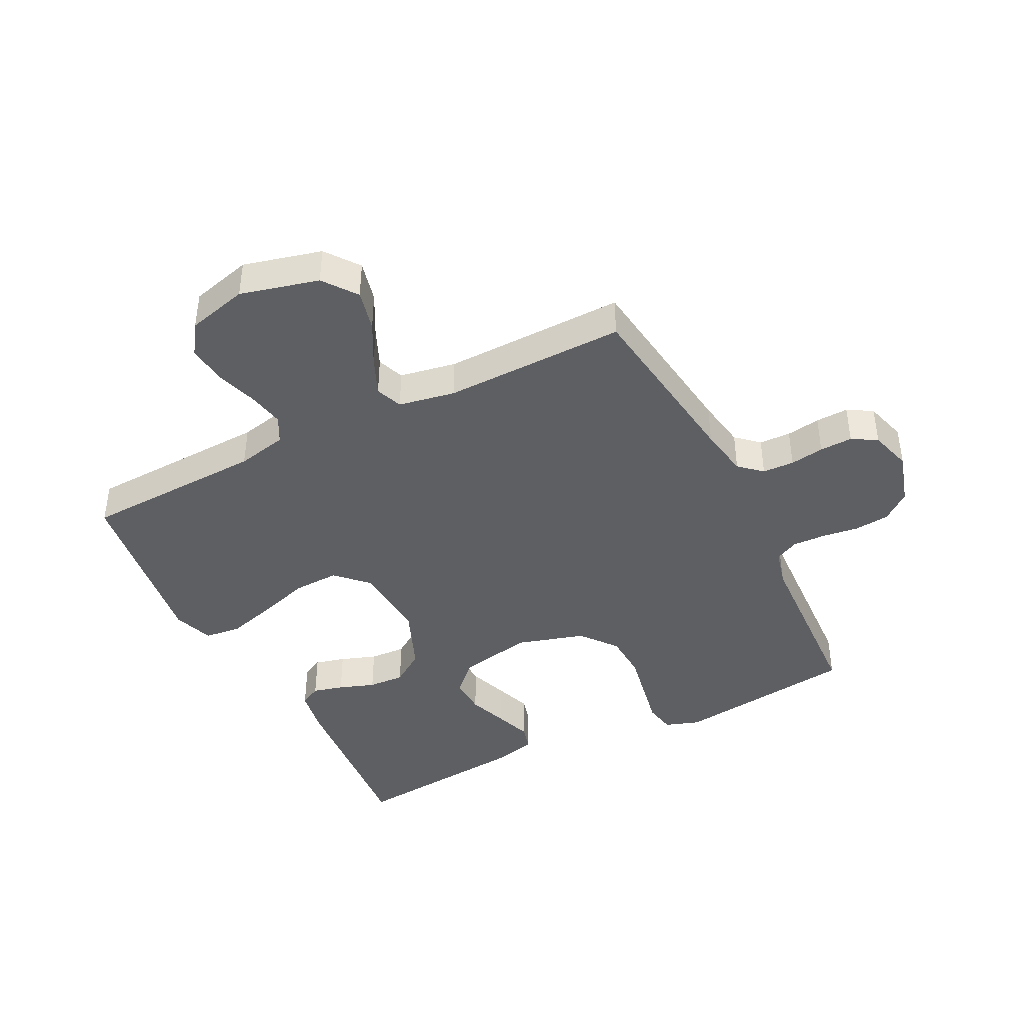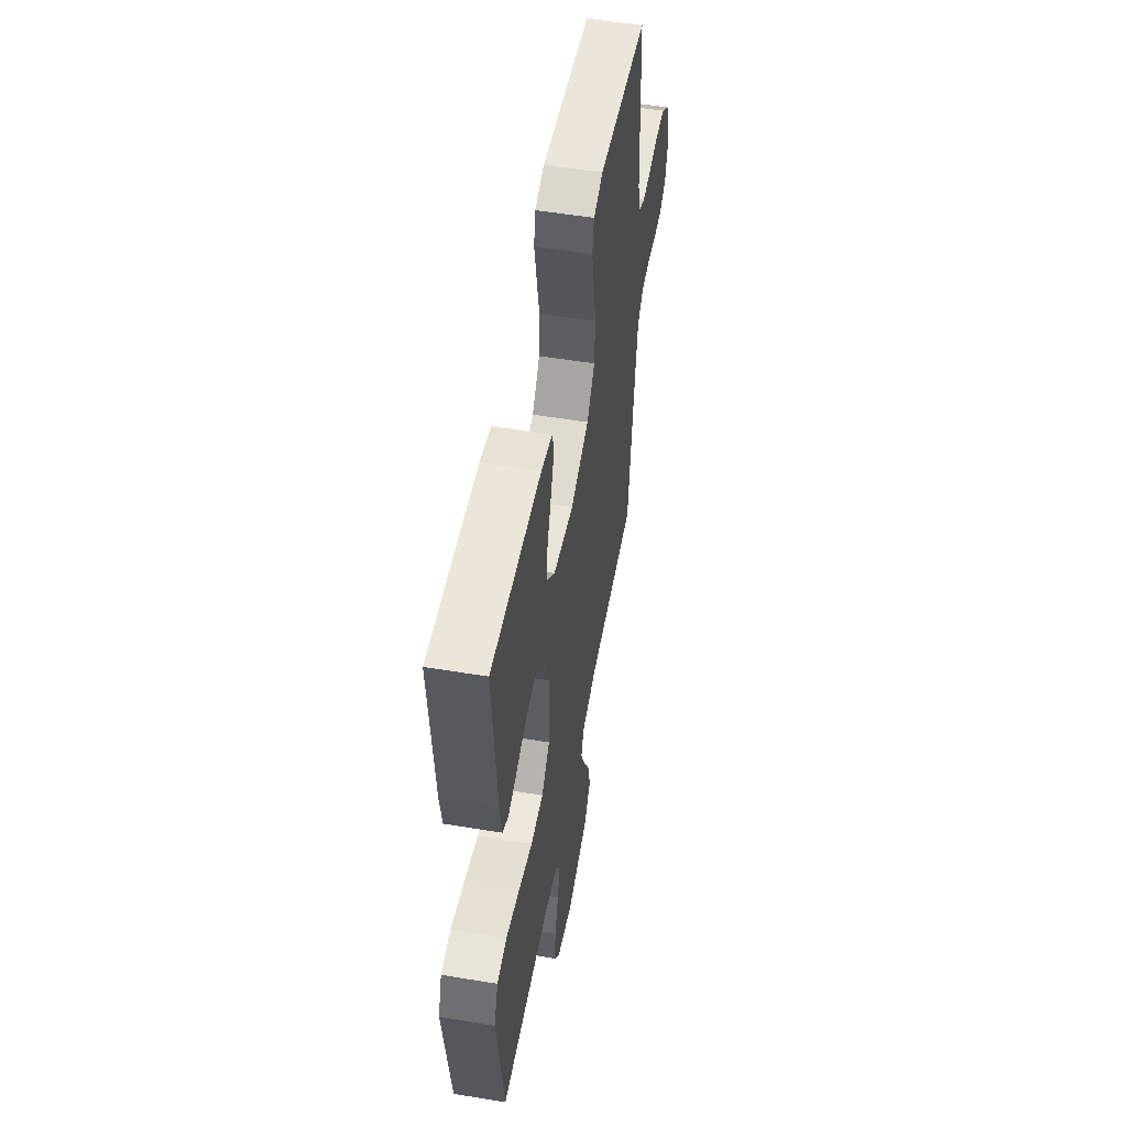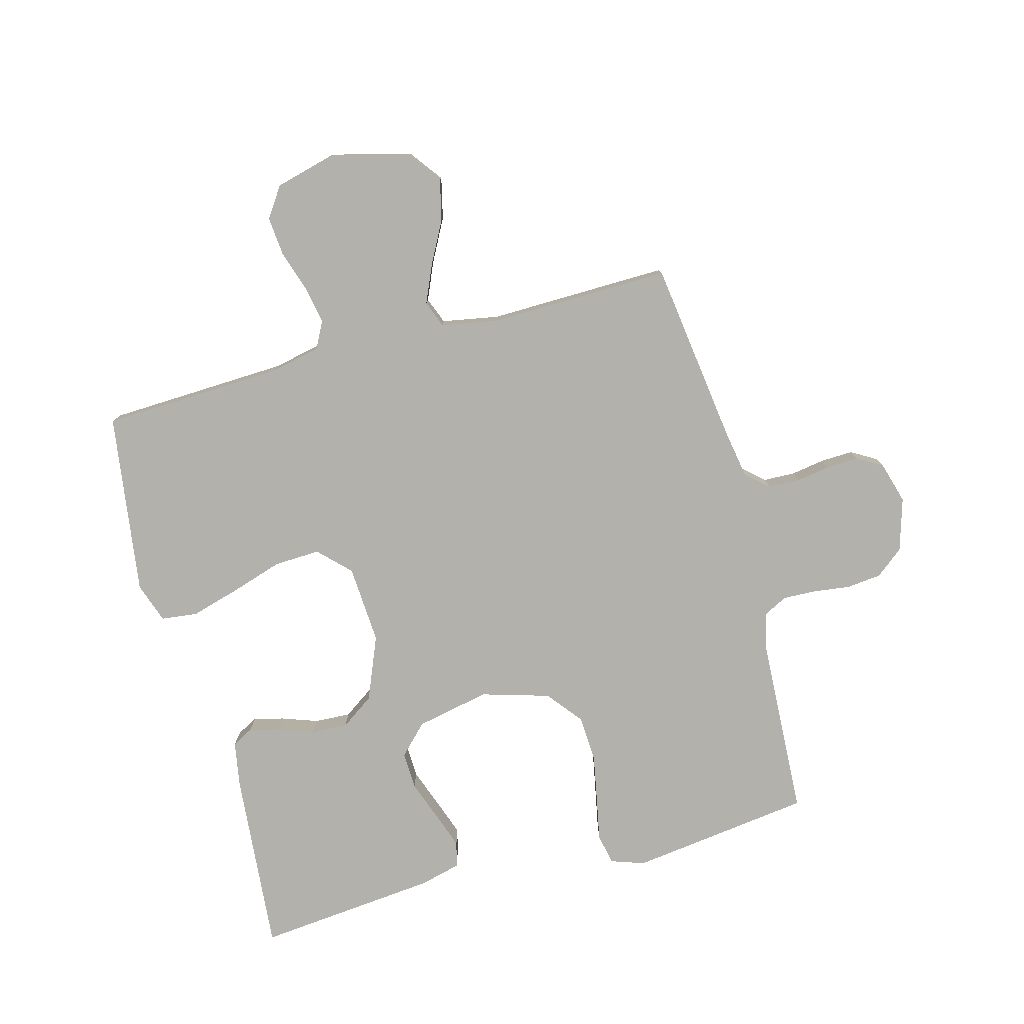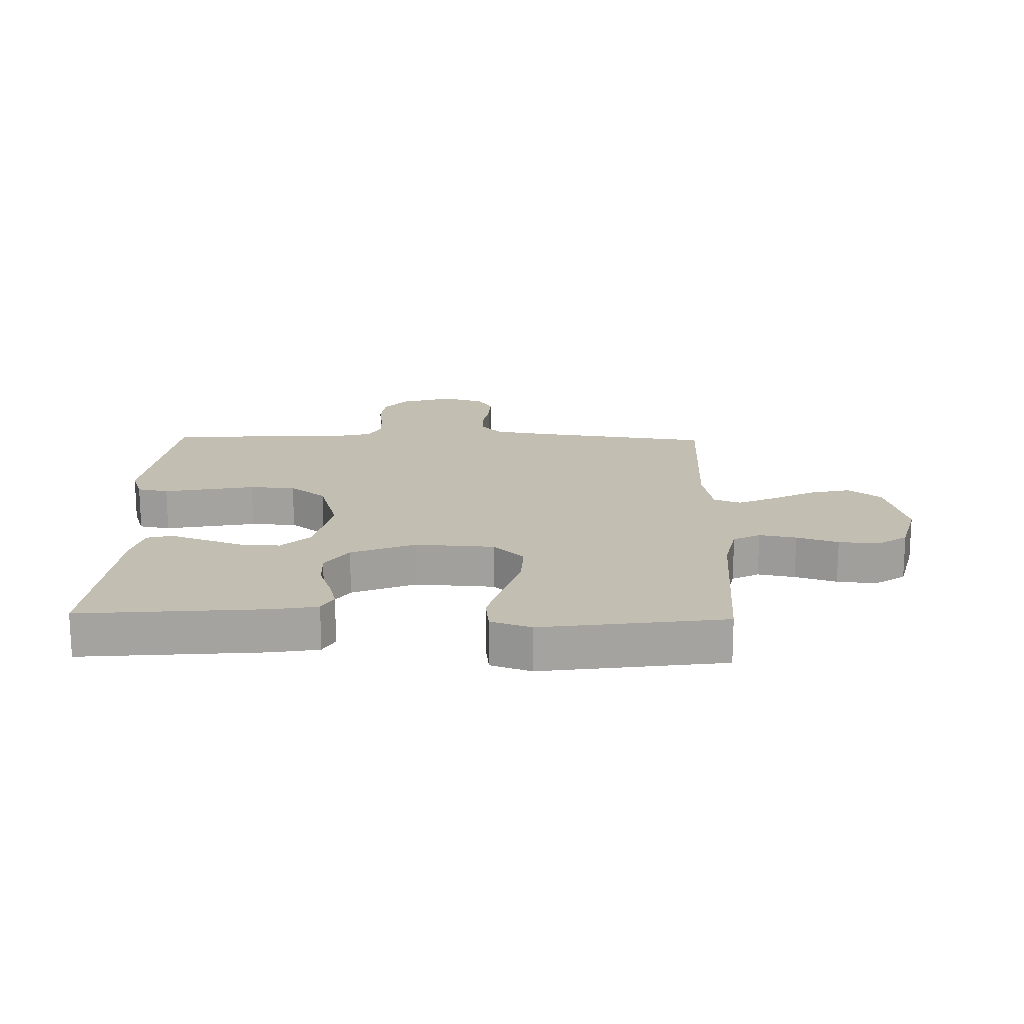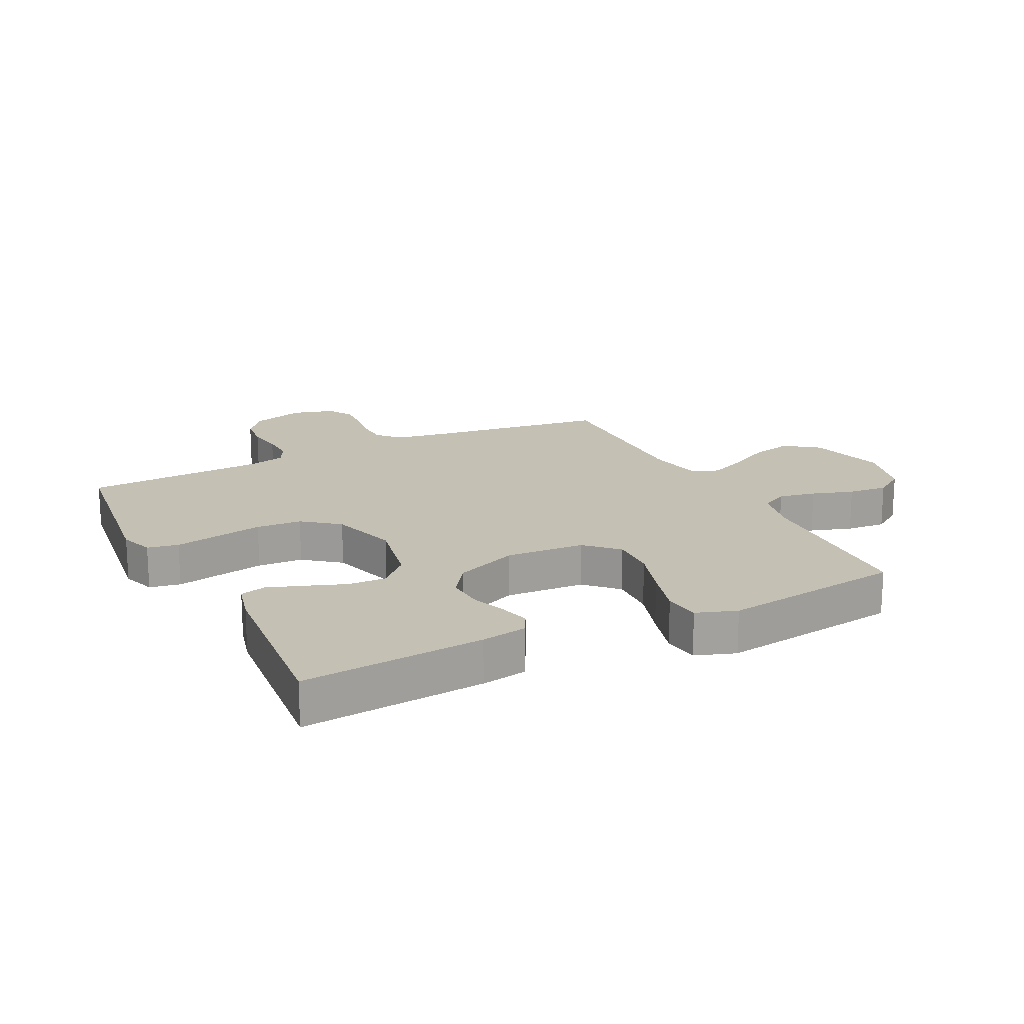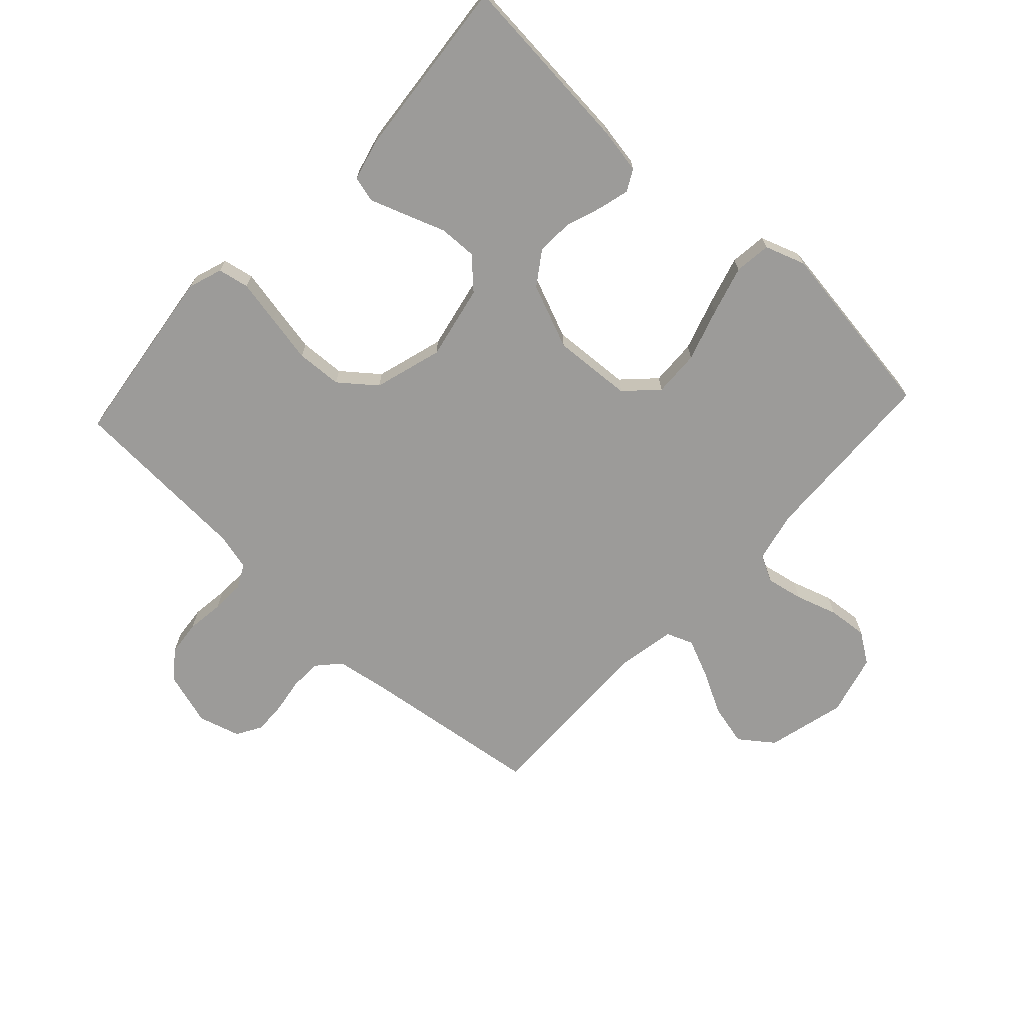
<metadata>
{"format":"obj","ext":"obj","renderer":"f3d","projection":"perspective","resolution":1024,"background":"white","views":[{"elev":-42.0,"azim":-153.2,"up":"+Y"},{"elev":53.3,"azim":100.1,"up":"+Z"},{"elev":-79.1,"azim":-164.9,"up":"+Y"},{"elev":17.5,"azim":91.4,"up":"+Y"},{"elev":18.3,"azim":63.4,"up":"+Y"},{"elev":-69.8,"azim":47.1,"up":"+Y"}]}
</metadata>
<code>
v 0.5 0.07 -0.5
v 0.2 0.07 -0.512
v 0.117 0.07 -0.53
v 0.094 0.07 -0.574
v 0.106 0.07 -0.635
v 0.128 0.07 -0.703
v 0.134 0.07 -0.768
v 0.1 0.07 -0.818
v 0 0.07 -0.844
v -0.129 0.07 -0.811
v -0.17 0.07 -0.756
v -0.154 0.07 -0.688
v -0.117 0.07 -0.618
v -0.09 0.07 -0.556
v -0.107 0.07 -0.512
v -0.2 0.07 -0.495
v -0.5 0.07 -0.5
v -0.54 0.07 -0.2
v -0.554 0.07 -0.117
v -0.591 0.07 -0.084
v -0.643 0.07 -0.082
v -0.699 0.07 -0.091
v -0.753 0.07 -0.093
v -0.794 0.07 -0.069
v -0.814 0.07 0
v -0.788 0.07 0.087
v -0.742 0.07 0.124
v -0.684 0.07 0.13
v -0.623 0.07 0.122
v -0.569 0.07 0.12
v -0.53 0.07 0.14
v -0.515 0.07 0.2
v -0.5 0.07 0.5
v -0.2 0.07 0.539
v -0.144 0.07 0.52
v -0.134 0.07 0.469
v -0.148 0.07 0.398
v -0.163 0.07 0.319
v -0.159 0.07 0.244
v -0.112 0.07 0.185
v 0 0.07 0.152
v 0.122 0.07 0.177
v 0.169 0.07 0.225
v 0.167 0.07 0.287
v 0.143 0.07 0.353
v 0.122 0.07 0.412
v 0.133 0.07 0.454
v 0.2 0.07 0.471
v 0.5 0.07 0.5
v 0.474 0.07 0.2
v 0.461 0.07 0.125
v 0.426 0.07 0.106
v 0.376 0.07 0.119
v 0.317 0.07 0.14
v 0.257 0.07 0.143
v 0.202 0.07 0.105
v 0.159 0.07 0
v 0.167 0.07 -0.13
v 0.217 0.07 -0.18
v 0.293 0.07 -0.177
v 0.378 0.07 -0.15
v 0.459 0.07 -0.127
v 0.519 0.07 -0.134
v 0.542 0.07 -0.2
v 0.5 0 -0.5
v 0.2 0 -0.512
v 0.117 0 -0.53
v 0.094 0 -0.574
v 0.106 0 -0.635
v 0.128 0 -0.703
v 0.134 0 -0.768
v 0.1 0 -0.818
v 0 0 -0.844
v -0.129 0 -0.811
v -0.17 0 -0.756
v -0.154 0 -0.688
v -0.117 0 -0.618
v -0.09 0 -0.556
v -0.107 0 -0.512
v -0.2 0 -0.495
v -0.5 0 -0.5
v -0.54 0 -0.2
v -0.554 0 -0.117
v -0.591 0 -0.084
v -0.643 0 -0.082
v -0.699 0 -0.091
v -0.753 0 -0.093
v -0.794 0 -0.069
v -0.814 0 0
v -0.788 0 0.087
v -0.742 0 0.124
v -0.684 0 0.13
v -0.623 0 0.122
v -0.569 0 0.12
v -0.53 0 0.14
v -0.515 0 0.2
v -0.5 0 0.5
v -0.2 0 0.539
v -0.144 0 0.52
v -0.134 0 0.469
v -0.148 0 0.398
v -0.163 0 0.319
v -0.159 0 0.244
v -0.112 0 0.185
v 0 0 0.152
v 0.122 0 0.177
v 0.169 0 0.225
v 0.167 0 0.287
v 0.143 0 0.353
v 0.122 0 0.412
v 0.133 0 0.454
v 0.2 0 0.471
v 0.5 0 0.5
v 0.474 0 0.2
v 0.461 0 0.125
v 0.426 0 0.106
v 0.376 0 0.119
v 0.317 0 0.14
v 0.257 0 0.143
v 0.202 0 0.105
v 0.159 0 0
v 0.167 0 -0.13
v 0.217 0 -0.18
v 0.293 0 -0.177
v 0.378 0 -0.15
v 0.459 0 -0.127
v 0.519 0 -0.134
v 0.542 0 -0.2
f 64 1 2
f 63 64 2
f 62 63 2
f 61 62 2
f 60 61 2
f 59 60 2 3
f 58 59 3 4
f 57 58 4
f 52 53 54
f 51 52 54
f 50 51 54
f 49 50 54
f 48 49 54
f 47 48 54
f 46 47 54
f 45 46 54
f 44 45 54
f 43 44 54 55
f 42 43 55 56
f 35 36 37
f 34 35 37
f 33 34 37
f 32 33 37
f 31 32 37 38
f 30 31 38 39
f 27 28 29
f 26 27 29
f 25 26 29
f 24 25 29
f 23 24 29
f 22 23 29
f 21 22 29
f 20 21 29 30
f 30 39 40
f 20 30 40
f 19 20 40
f 16 17 18
f 19 40 41
f 18 19 41
f 16 18 41
f 15 16 41
f 11 12 13
f 10 11 13
f 9 10 13
f 8 9 13
f 7 8 13
f 6 7 13
f 5 6 13
f 4 5 13 14
f 42 56 57
f 41 42 57
f 15 41 57
f 14 15 57
f 4 14 57
f 66 65 128
f 66 128 127
f 66 127 126
f 66 126 125
f 66 125 124
f 67 66 124 123
f 68 67 123 122
f 68 122 121
f 118 117 116
f 118 116 115
f 118 115 114
f 118 114 113
f 118 113 112
f 118 112 111
f 118 111 110
f 118 110 109
f 118 109 108
f 119 118 108 107
f 120 119 107 106
f 101 100 99
f 101 99 98
f 101 98 97
f 101 97 96
f 102 101 96 95
f 103 102 95 94
f 93 92 91
f 93 91 90
f 93 90 89
f 93 89 88
f 93 88 87
f 93 87 86
f 93 86 85
f 94 93 85 84
f 104 103 94
f 104 94 84
f 104 84 83
f 82 81 80
f 105 104 83
f 105 83 82
f 105 82 80
f 105 80 79
f 77 76 75
f 77 75 74
f 77 74 73
f 77 73 72
f 77 72 71
f 77 71 70
f 77 70 69
f 78 77 69 68
f 121 120 106
f 121 106 105
f 121 105 79
f 121 79 78
f 121 78 68
f 1 65 66 2
f 2 66 67 3
f 3 67 68 4
f 4 68 69 5
f 5 69 70 6
f 6 70 71 7
f 7 71 72 8
f 8 72 73 9
f 9 73 74 10
f 10 74 75 11
f 11 75 76 12
f 12 76 77 13
f 13 77 78 14
f 14 78 79 15
f 15 79 80 16
f 16 80 81 17
f 17 81 82 18
f 18 82 83 19
f 19 83 84 20
f 20 84 85 21
f 21 85 86 22
f 22 86 87 23
f 23 87 88 24
f 24 88 89 25
f 25 89 90 26
f 26 90 91 27
f 27 91 92 28
f 28 92 93 29
f 29 93 94 30
f 30 94 95 31
f 31 95 96 32
f 32 96 97 33
f 33 97 98 34
f 34 98 99 35
f 35 99 100 36
f 36 100 101 37
f 37 101 102 38
f 38 102 103 39
f 39 103 104 40
f 40 104 105 41
f 41 105 106 42
f 42 106 107 43
f 43 107 108 44
f 44 108 109 45
f 45 109 110 46
f 46 110 111 47
f 47 111 112 48
f 48 112 113 49
f 49 113 114 50
f 50 114 115 51
f 51 115 116 52
f 52 116 117 53
f 53 117 118 54
f 54 118 119 55
f 55 119 120 56
f 56 120 121 57
f 57 121 122 58
f 58 122 123 59
f 59 123 124 60
f 60 124 125 61
f 61 125 126 62
f 62 126 127 63
f 63 127 128 64
f 64 128 65 1

</code>
